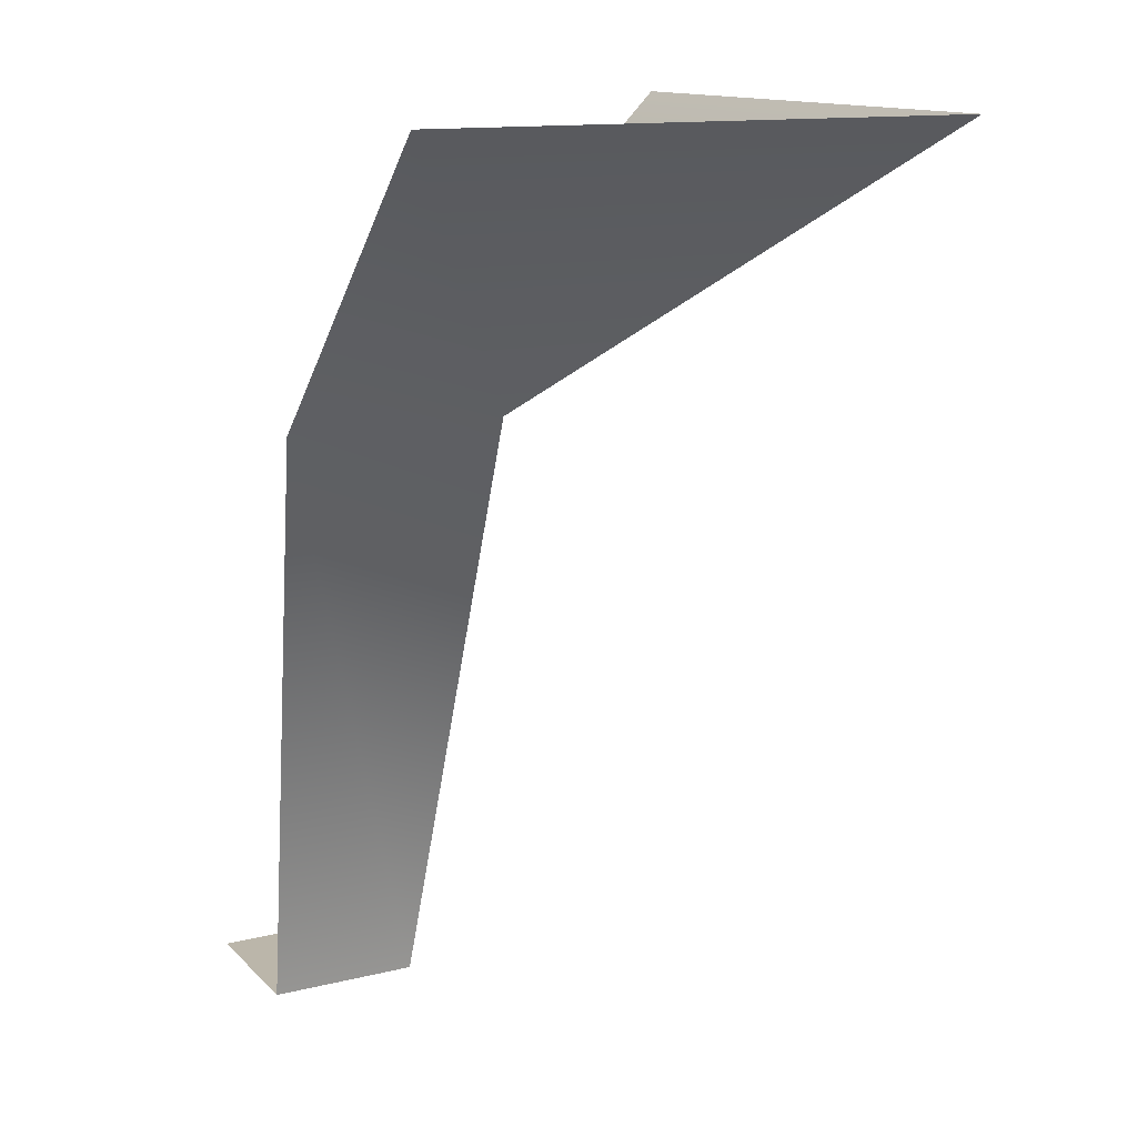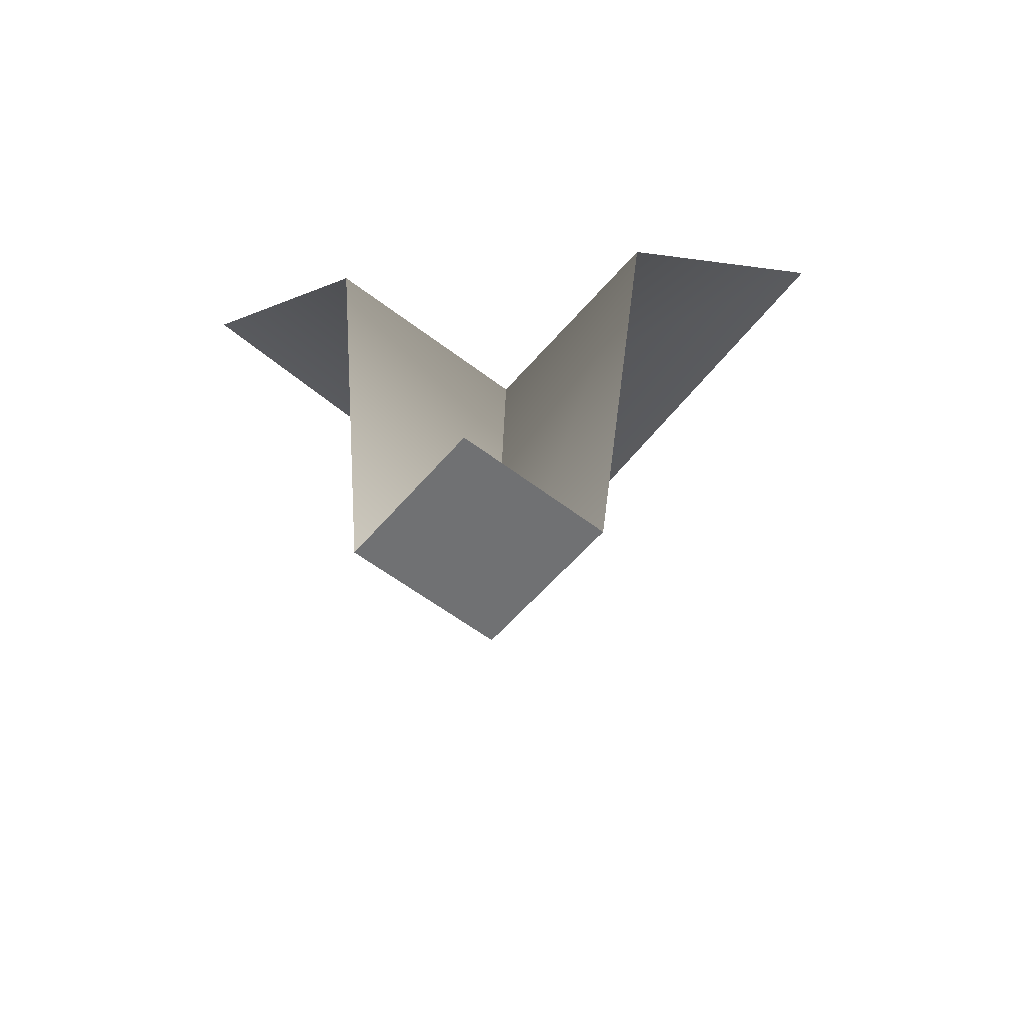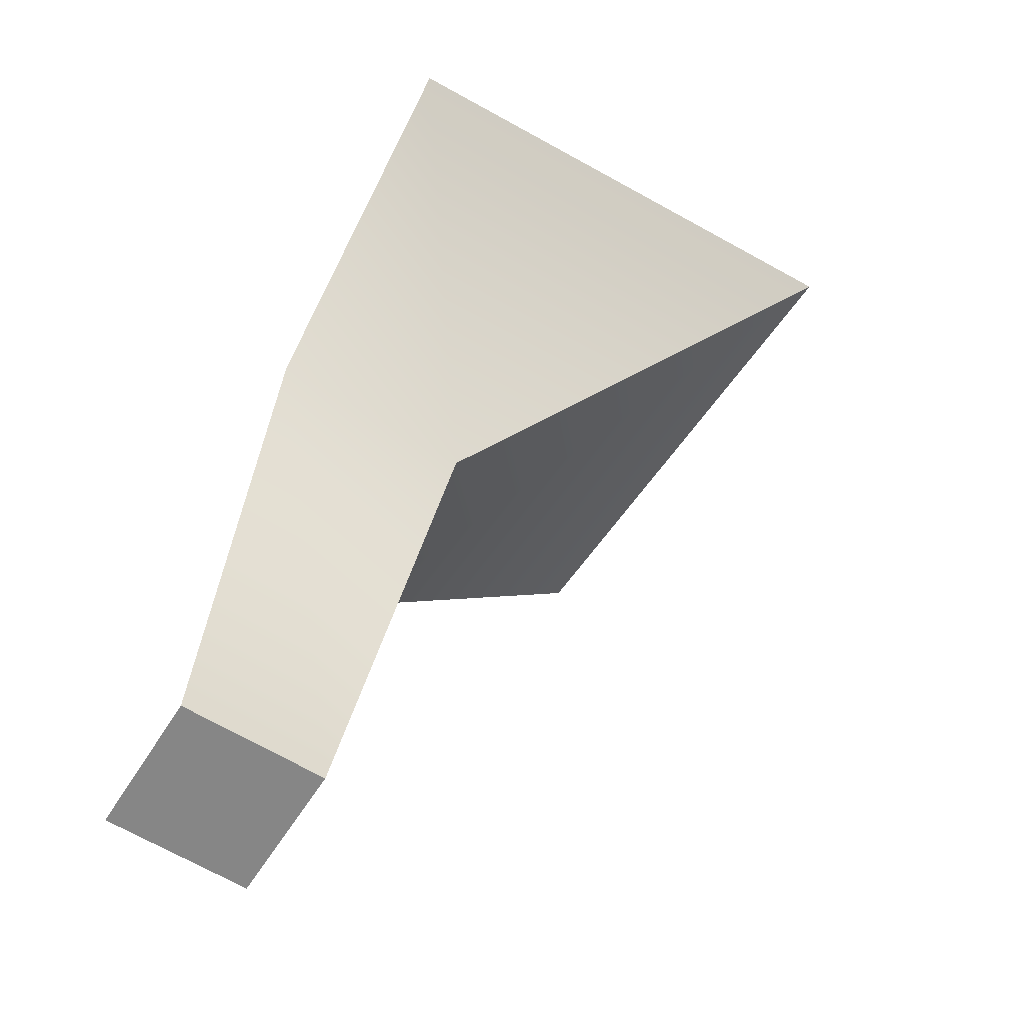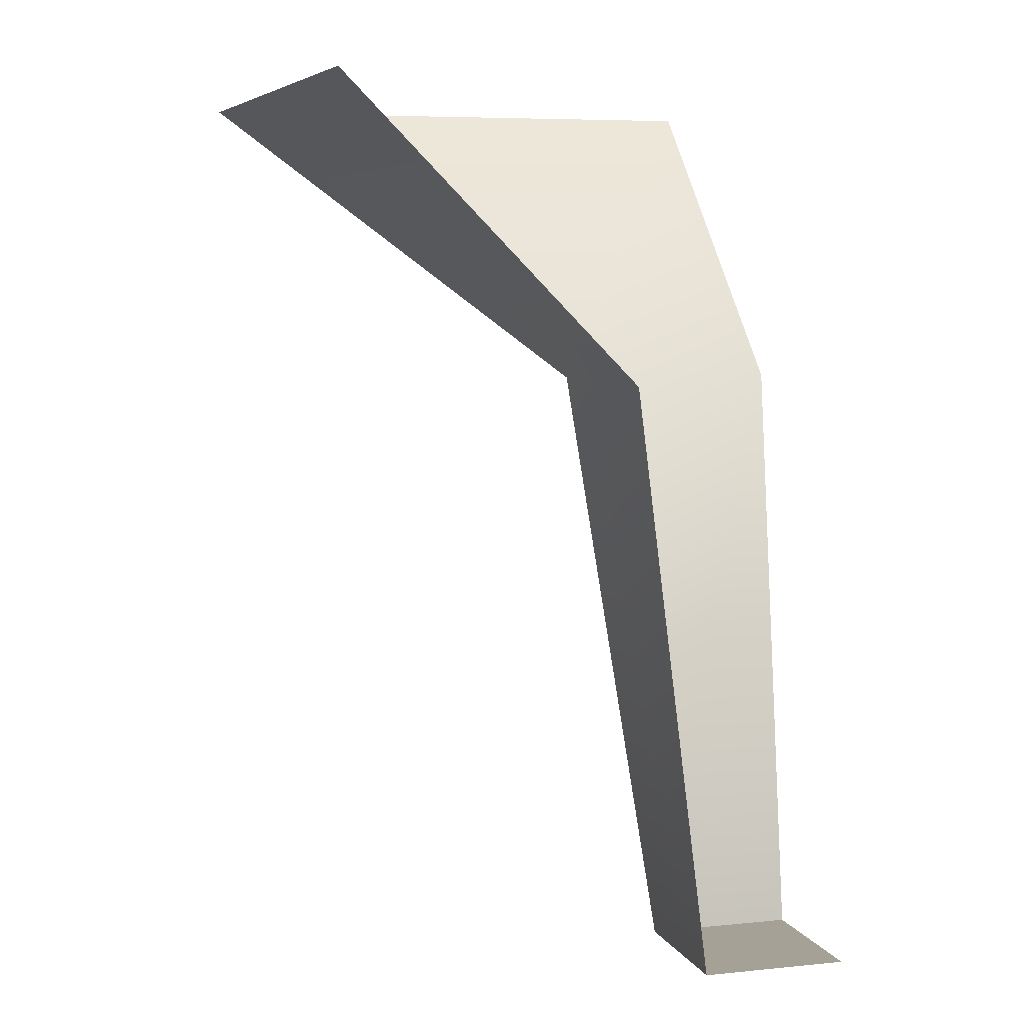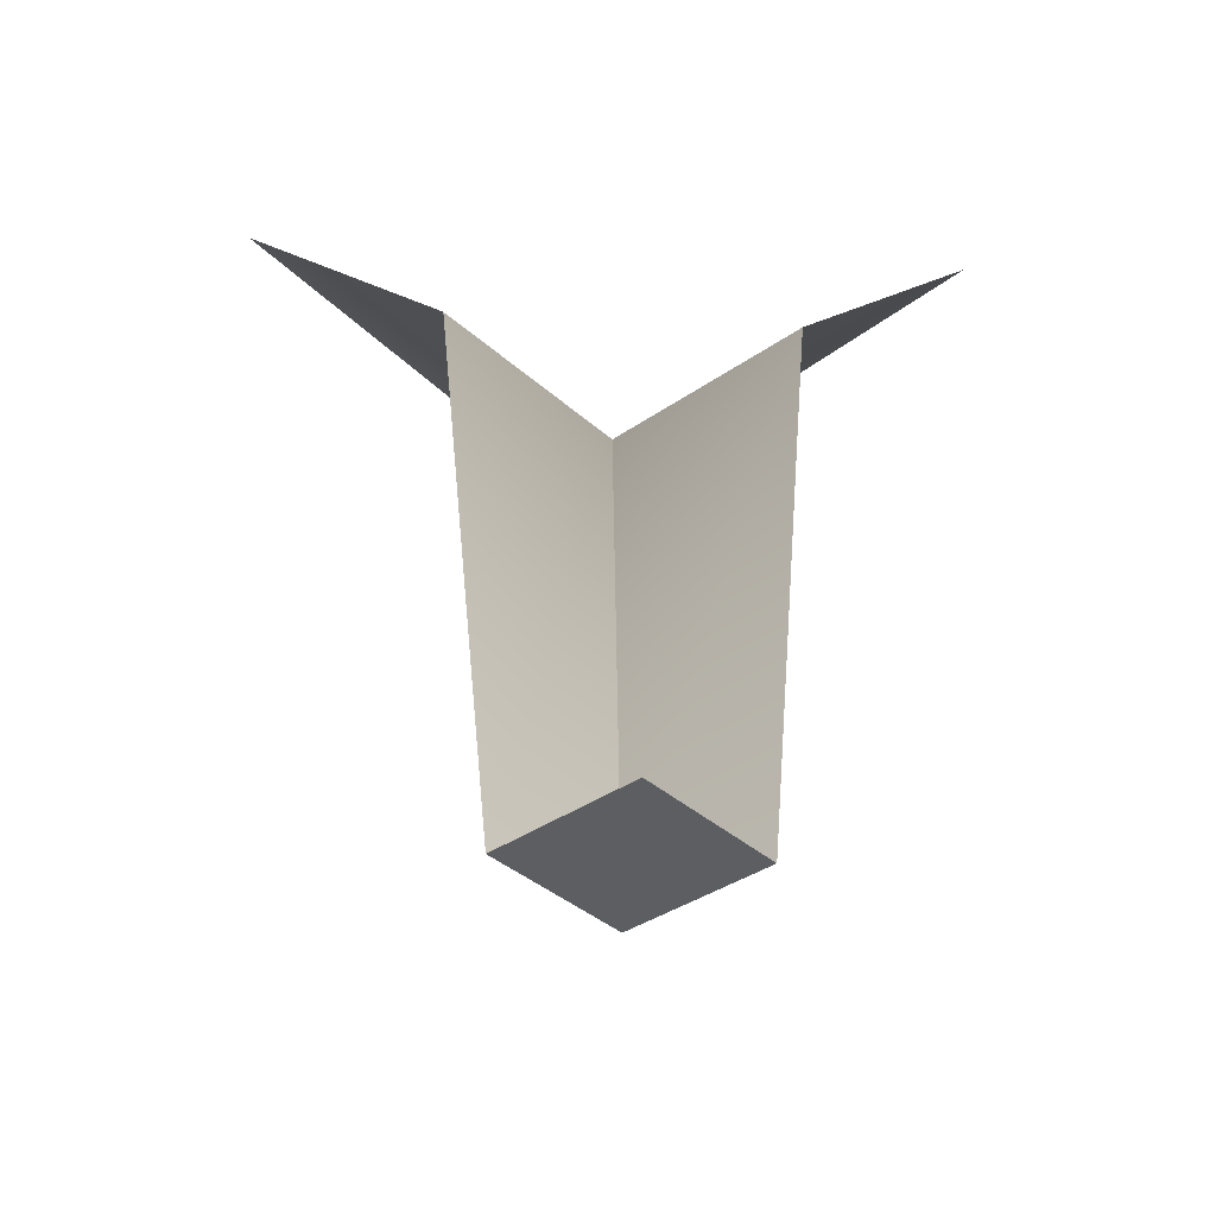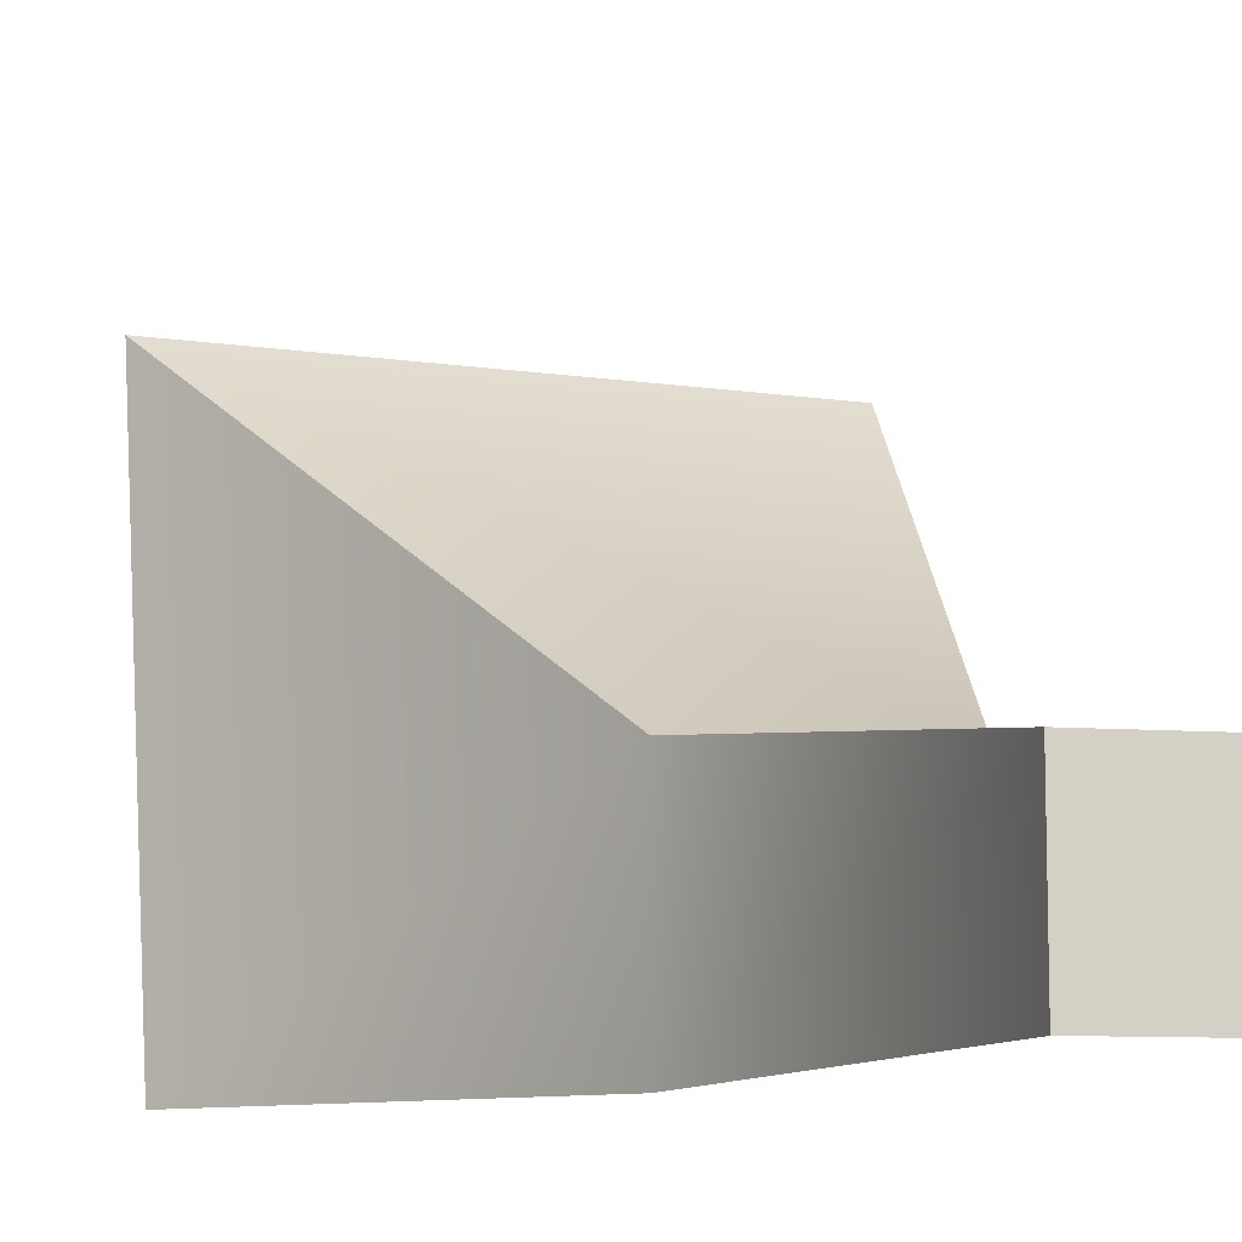
<metadata>
{"format":"obj","ext":"obj","renderer":"f3d","projection":"perspective","resolution":1024,"background":"white","views":[{"elev":14.1,"azim":-118.0,"up":"+Y"},{"elev":-55.2,"azim":140.8,"up":"+Y"},{"elev":-62.0,"azim":-122.2,"up":"+Y"},{"elev":6.2,"azim":73.4,"up":"+Y"},{"elev":-37.8,"azim":131.5,"up":"+Y"},{"elev":-9.8,"azim":-10.8,"up":"+Z"}]}
</metadata>
<code>
v -6.266 22.63 0
v -6.92 22.63 13.84
v 3.139 0 0
v 3.139 0 3.78
v 1.193 15.08 0
v 1.193 15.08 5.726
v 6.92 22.63 13.19
v 6.92 0 3.78
v 3.139 0 0
v 6.92 0 0
v 6.92 15.08 5.726
f 1 5 6 2
f 5 3 4 6
f 2 6 11 7
f 4 9 10 8
f 6 4 8 11

</code>
